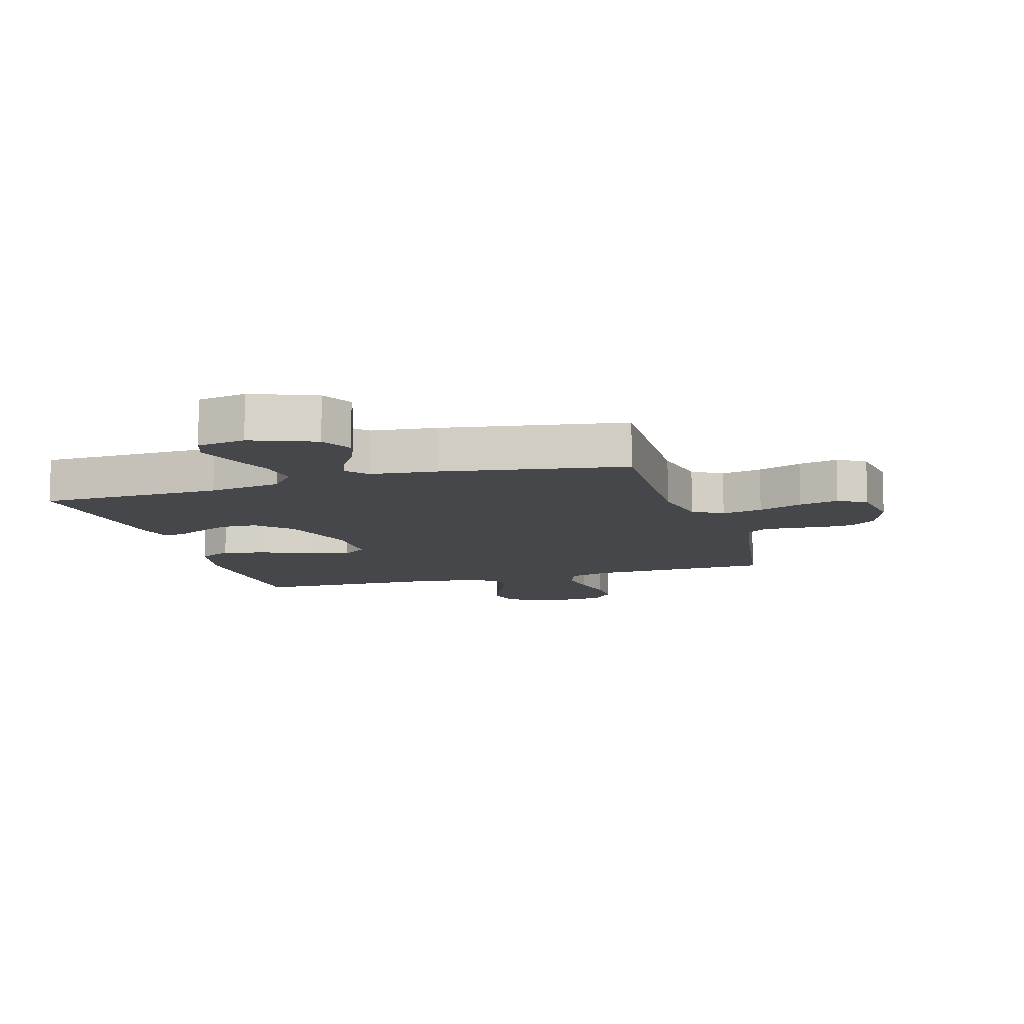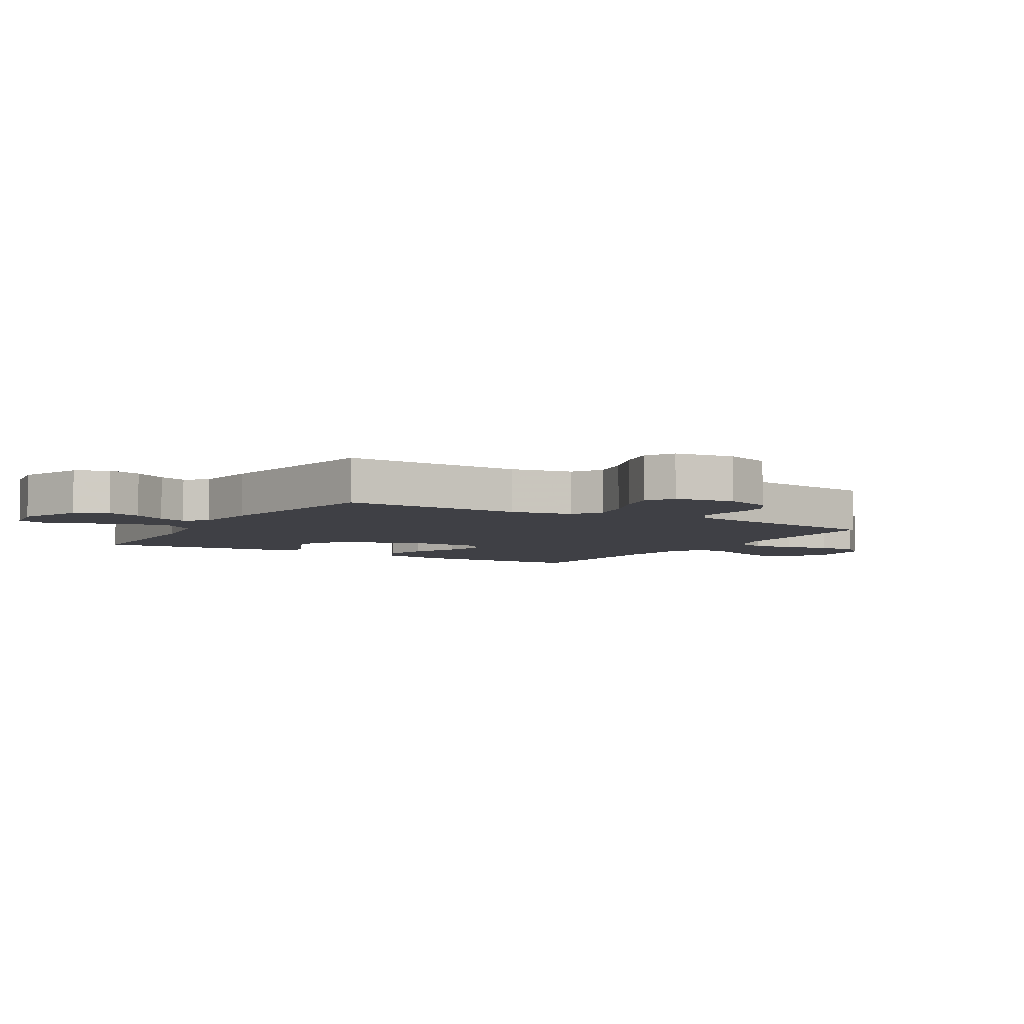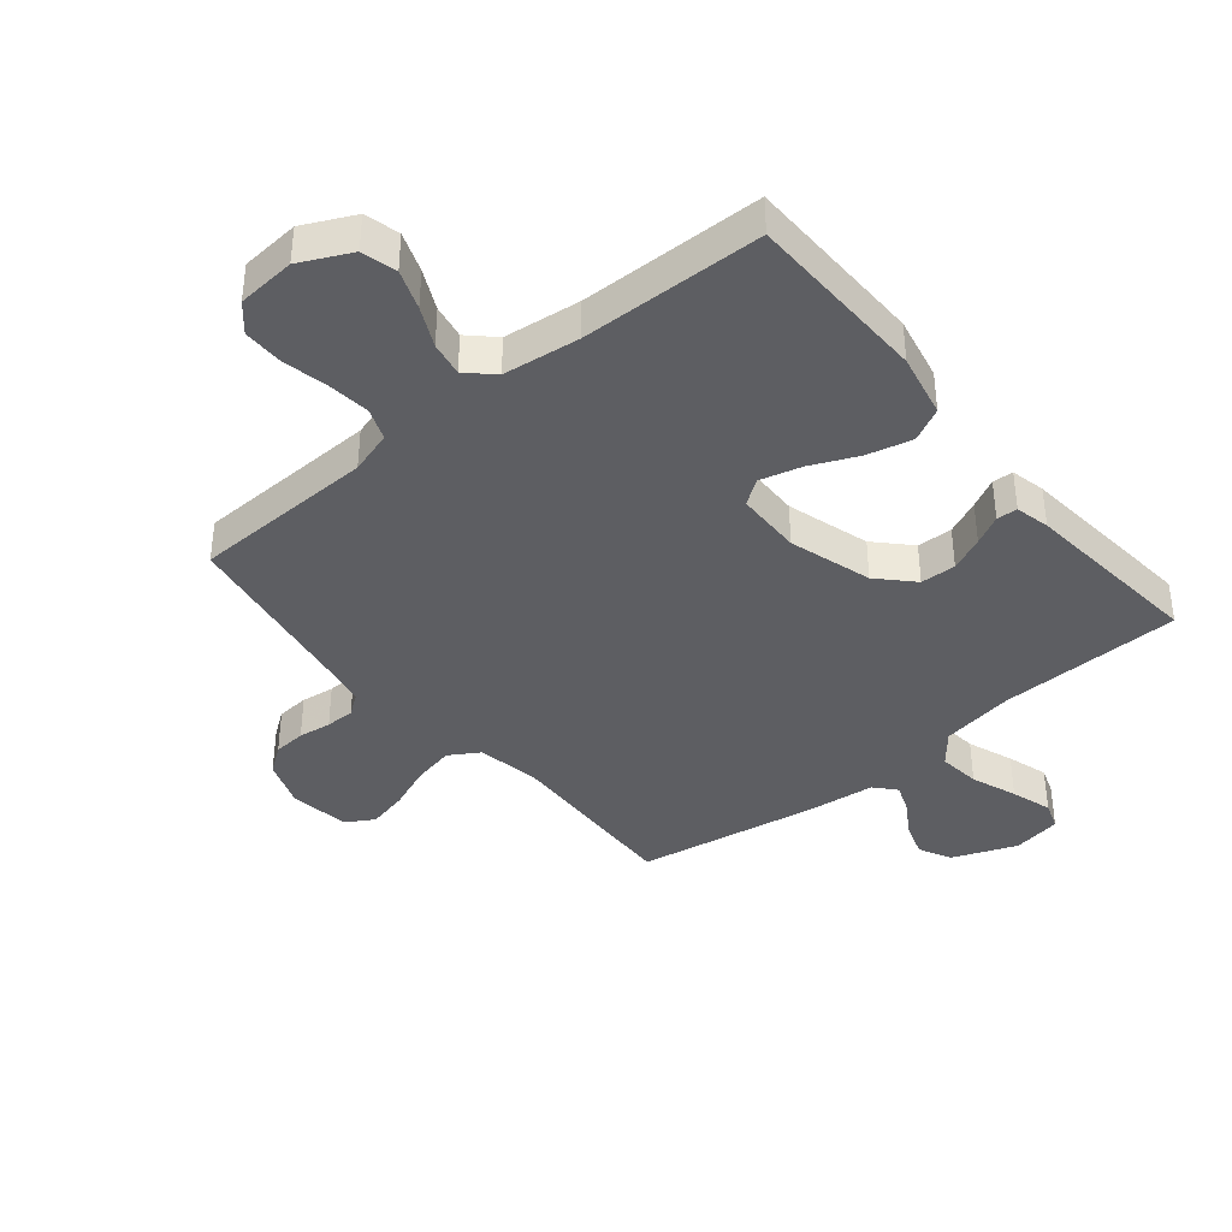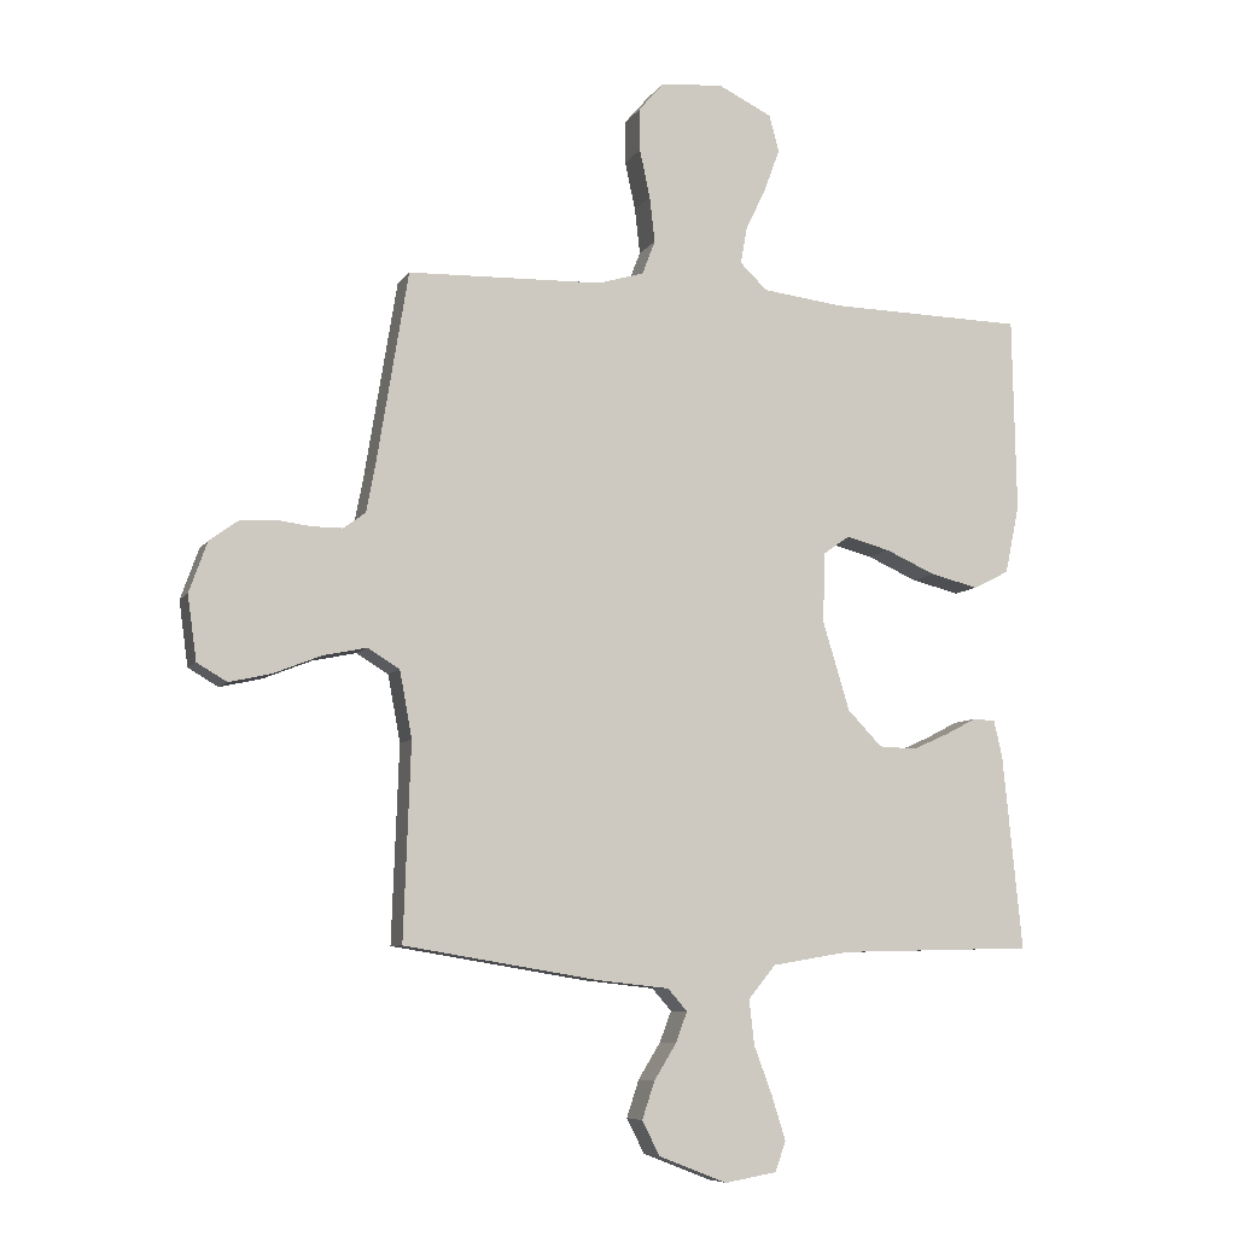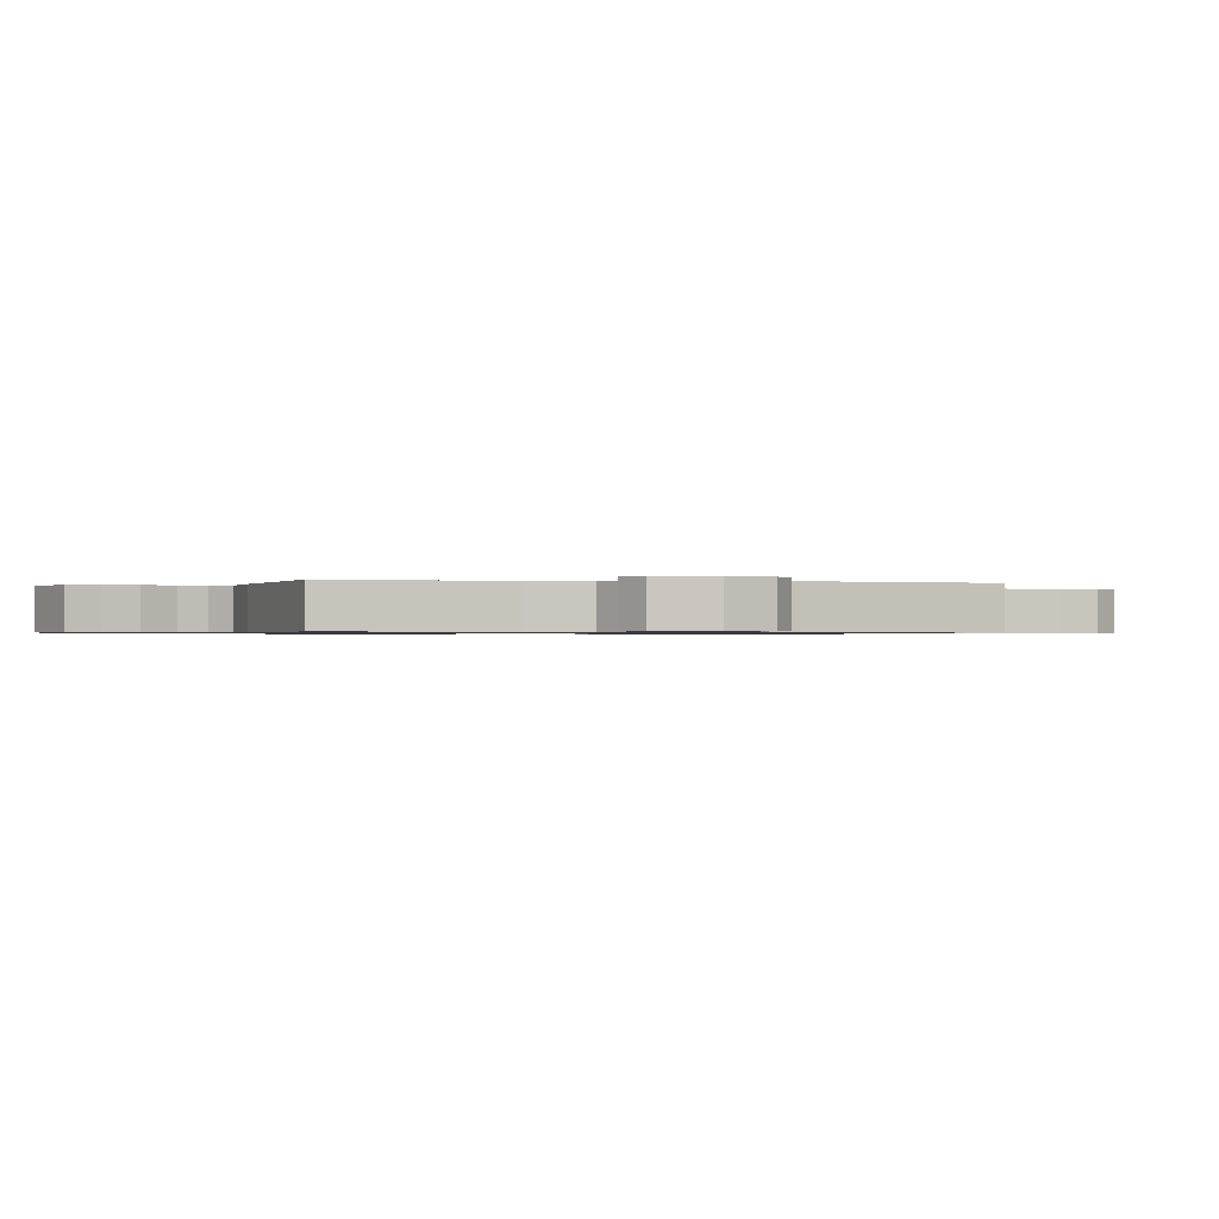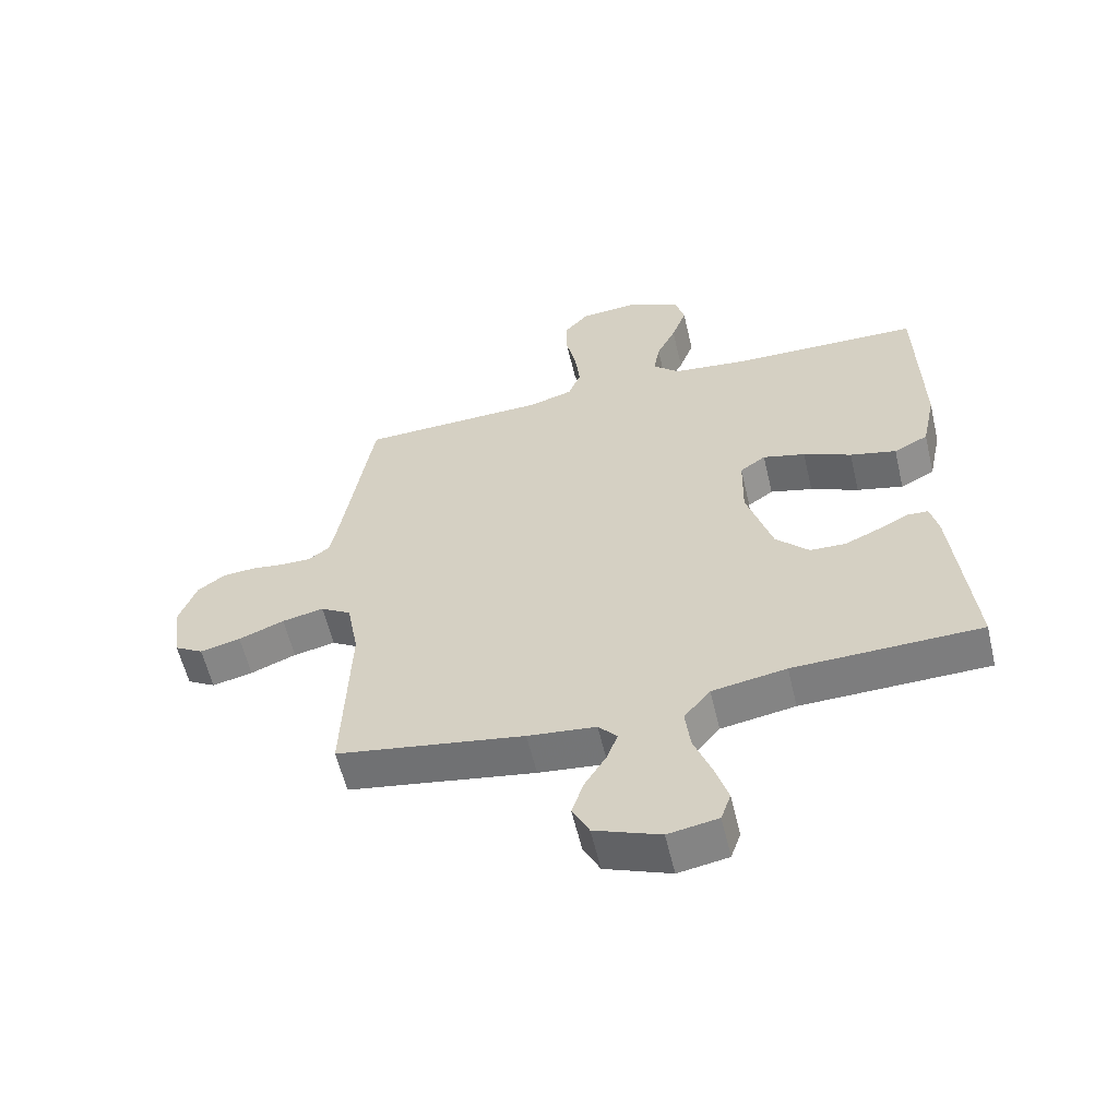
<metadata>
{"format":"obj","ext":"obj","renderer":"f3d","projection":"perspective","resolution":1024,"background":"white","views":[{"elev":-10.5,"azim":-163.4,"up":"+Y"},{"elev":-5.2,"azim":-120.9,"up":"+Y"},{"elev":-39.1,"azim":39.4,"up":"+Y"},{"elev":-7.6,"azim":-18.9,"up":"+Z"},{"elev":-0.7,"azim":-102.5,"up":"+Y"},{"elev":-58.7,"azim":13.3,"up":"+Z"}]}
</metadata>
<code>
v 0.5 0.07 0.5
v 0.506 0.07 0.2
v 0.484 0.07 0.095
v 0.429 0.07 0.067
v 0.355 0.07 0.085
v 0.278 0.07 0.119
v 0.21 0.07 0.137
v 0.169 0.07 0.108
v 0.167 0.07 0
v 0.208 0.07 -0.135
v 0.261 0.07 -0.19
v 0.319 0.07 -0.192
v 0.375 0.07 -0.167
v 0.423 0.07 -0.142
v 0.457 0.07 -0.144
v 0.47 0.07 -0.2
v 0.5 0.07 -0.5
v 0.2 0.07 -0.507
v 0.081 0.07 -0.527
v 0.039 0.07 -0.578
v 0.047 0.07 -0.647
v 0.075 0.07 -0.722
v 0.096 0.07 -0.789
v 0.08 0.07 -0.835
v 0 0.07 -0.849
v -0.105 0.07 -0.808
v -0.132 0.07 -0.755
v -0.113 0.07 -0.698
v -0.079 0.07 -0.643
v -0.061 0.07 -0.596
v -0.091 0.07 -0.562
v -0.2 0.07 -0.55
v -0.5 0.07 -0.5
v -0.489 0.07 -0.2
v -0.508 0.07 -0.098
v -0.557 0.07 -0.068
v -0.624 0.07 -0.082
v -0.697 0.07 -0.111
v -0.762 0.07 -0.126
v -0.808 0.07 -0.099
v -0.822 0.07 0
v -0.794 0.07 0.078
v -0.75 0.07 0.11
v -0.697 0.07 0.114
v -0.643 0.07 0.107
v -0.596 0.07 0.107
v -0.562 0.07 0.132
v -0.549 0.07 0.2
v -0.5 0.07 0.5
v -0.2 0.07 0.509
v -0.13 0.07 0.53
v -0.11 0.07 0.582
v -0.118 0.07 0.652
v -0.134 0.07 0.726
v -0.134 0.07 0.792
v -0.096 0.07 0.836
v 0 0.07 0.844
v 0.083 0.07 0.804
v 0.098 0.07 0.747
v 0.074 0.07 0.682
v 0.043 0.07 0.617
v 0.033 0.07 0.561
v 0.075 0.07 0.521
v 0.2 0.07 0.506
v 0.5 0 0.5
v 0.506 0 0.2
v 0.484 0 0.095
v 0.429 0 0.067
v 0.355 0 0.085
v 0.278 0 0.119
v 0.21 0 0.137
v 0.169 0 0.108
v 0.167 0 0
v 0.208 0 -0.135
v 0.261 0 -0.19
v 0.319 0 -0.192
v 0.375 0 -0.167
v 0.423 0 -0.142
v 0.457 0 -0.144
v 0.47 0 -0.2
v 0.5 0 -0.5
v 0.2 0 -0.507
v 0.081 0 -0.527
v 0.039 0 -0.578
v 0.047 0 -0.647
v 0.075 0 -0.722
v 0.096 0 -0.789
v 0.08 0 -0.835
v 0 0 -0.849
v -0.105 0 -0.808
v -0.132 0 -0.755
v -0.113 0 -0.698
v -0.079 0 -0.643
v -0.061 0 -0.596
v -0.091 0 -0.562
v -0.2 0 -0.55
v -0.5 0 -0.5
v -0.489 0 -0.2
v -0.508 0 -0.098
v -0.557 0 -0.068
v -0.624 0 -0.082
v -0.697 0 -0.111
v -0.762 0 -0.126
v -0.808 0 -0.099
v -0.822 0 0
v -0.794 0 0.078
v -0.75 0 0.11
v -0.697 0 0.114
v -0.643 0 0.107
v -0.596 0 0.107
v -0.562 0 0.132
v -0.549 0 0.2
v -0.5 0 0.5
v -0.2 0 0.509
v -0.13 0 0.53
v -0.11 0 0.582
v -0.118 0 0.652
v -0.134 0 0.726
v -0.134 0 0.792
v -0.096 0 0.836
v 0 0 0.844
v 0.083 0 0.804
v 0.098 0 0.747
v 0.074 0 0.682
v 0.043 0 0.617
v 0.033 0 0.561
v 0.075 0 0.521
v 0.2 0 0.506
f 58 59 60 61
f 56 57 58 61
f 56 61 62
f 53 54 55 56
f 52 53 56 62
f 51 52 62 63
f 48 49 50
f 47 48 50 51
f 42 43 44 45
f 42 45 46
f 41 42 46
f 40 41 46
f 37 38 39 40
f 36 37 40 46
f 35 36 46 47
f 31 32 33 34
f 31 34 35
f 26 27 28 29
f 26 29 30
f 25 26 30
f 24 25 30
f 21 22 23 24
f 21 24 30
f 20 21 30 31
f 15 16 17 18
f 13 14 15 18
f 12 13 18 19
f 11 12 19 20
f 3 4 5 6
f 3 6 7
f 64 1 2 3
f 64 3 7
f 63 64 7 8
f 51 63 8 9
f 47 51 9 10
f 20 31 35 47
f 10 11 20 47
f 125 124 123 122
f 125 122 121 120
f 126 125 120
f 120 119 118 117
f 126 120 117 116
f 127 126 116 115
f 114 113 112
f 115 114 112 111
f 109 108 107 106
f 110 109 106
f 110 106 105
f 110 105 104
f 104 103 102 101
f 110 104 101 100
f 111 110 100 99
f 98 97 96 95
f 99 98 95
f 93 92 91 90
f 94 93 90
f 94 90 89
f 94 89 88
f 88 87 86 85
f 94 88 85
f 95 94 85 84
f 82 81 80 79
f 82 79 78 77
f 83 82 77 76
f 84 83 76 75
f 70 69 68 67
f 71 70 67
f 67 66 65 128
f 71 67 128
f 72 71 128 127
f 73 72 127 115
f 74 73 115 111
f 111 99 95 84
f 111 84 75 74
f 1 65 66 2
f 2 66 67 3
f 3 67 68 4
f 4 68 69 5
f 5 69 70 6
f 6 70 71 7
f 7 71 72 8
f 8 72 73 9
f 9 73 74 10
f 10 74 75 11
f 11 75 76 12
f 12 76 77 13
f 13 77 78 14
f 14 78 79 15
f 15 79 80 16
f 16 80 81 17
f 17 81 82 18
f 18 82 83 19
f 19 83 84 20
f 20 84 85 21
f 21 85 86 22
f 22 86 87 23
f 23 87 88 24
f 24 88 89 25
f 25 89 90 26
f 26 90 91 27
f 27 91 92 28
f 28 92 93 29
f 29 93 94 30
f 30 94 95 31
f 31 95 96 32
f 32 96 97 33
f 33 97 98 34
f 34 98 99 35
f 35 99 100 36
f 36 100 101 37
f 37 101 102 38
f 38 102 103 39
f 39 103 104 40
f 40 104 105 41
f 41 105 106 42
f 42 106 107 43
f 43 107 108 44
f 44 108 109 45
f 45 109 110 46
f 46 110 111 47
f 47 111 112 48
f 48 112 113 49
f 49 113 114 50
f 50 114 115 51
f 51 115 116 52
f 52 116 117 53
f 53 117 118 54
f 54 118 119 55
f 55 119 120 56
f 56 120 121 57
f 57 121 122 58
f 58 122 123 59
f 59 123 124 60
f 60 124 125 61
f 61 125 126 62
f 62 126 127 63
f 63 127 128 64
f 64 128 65 1

</code>
